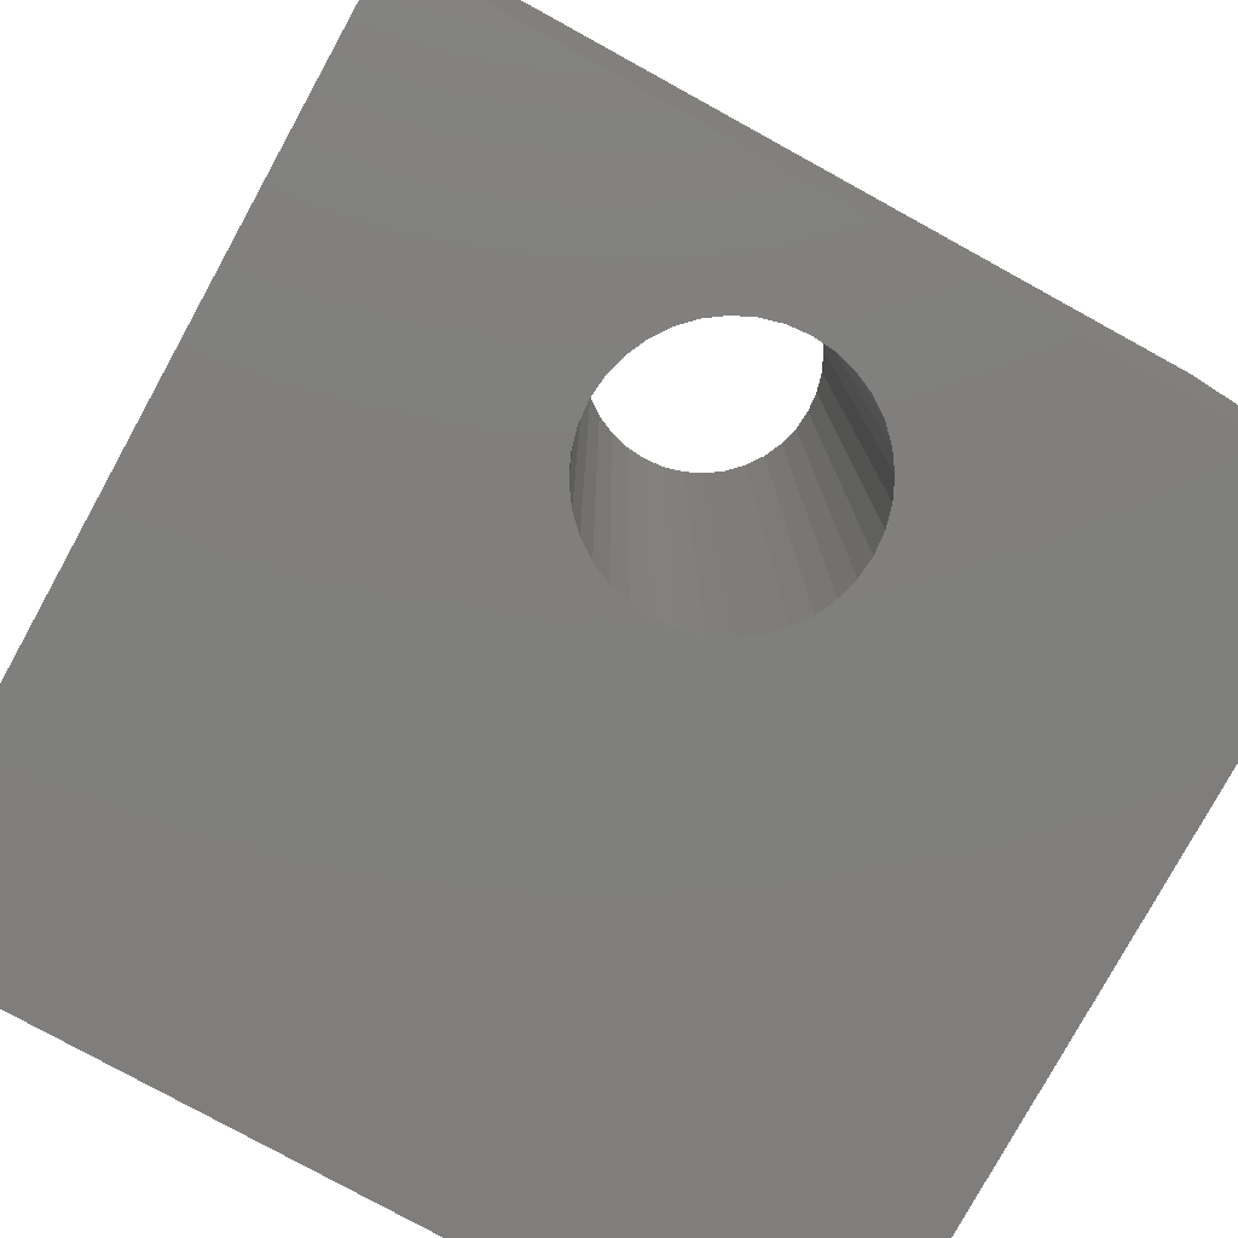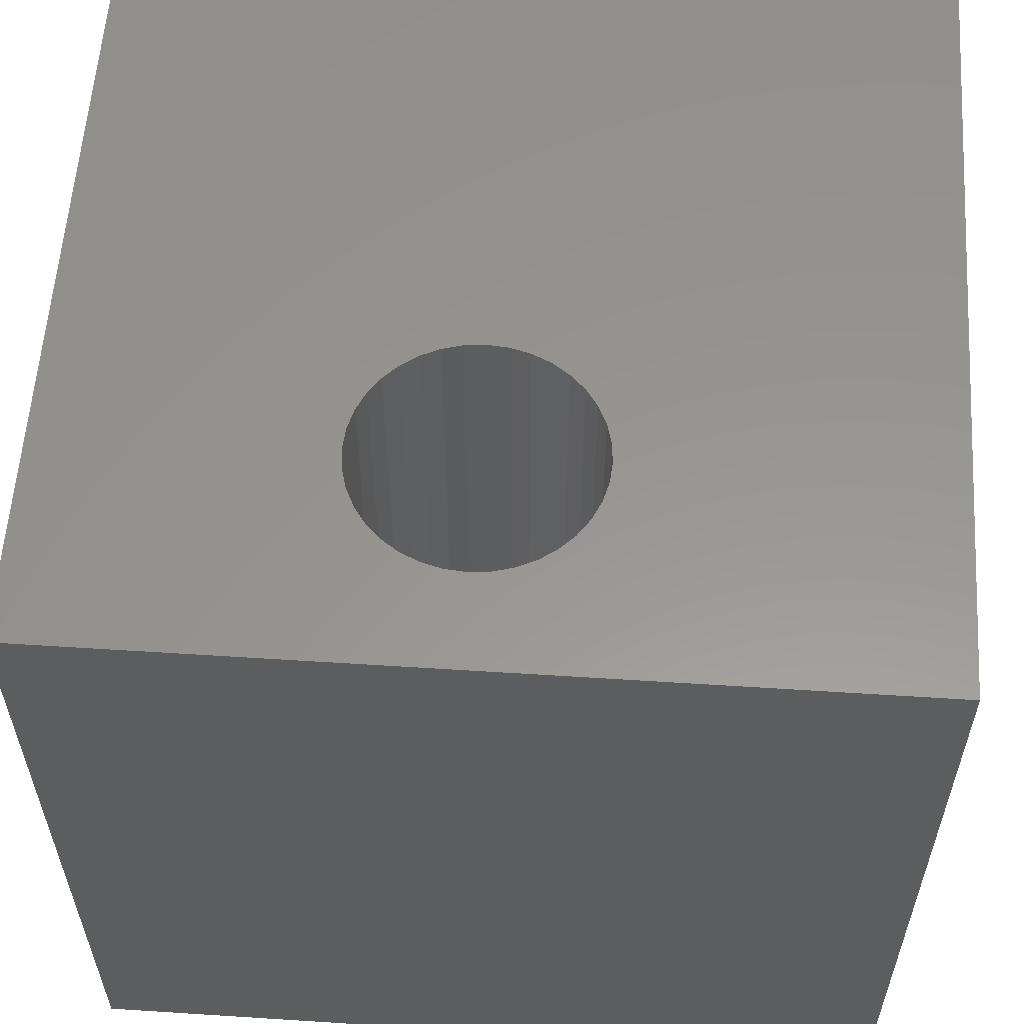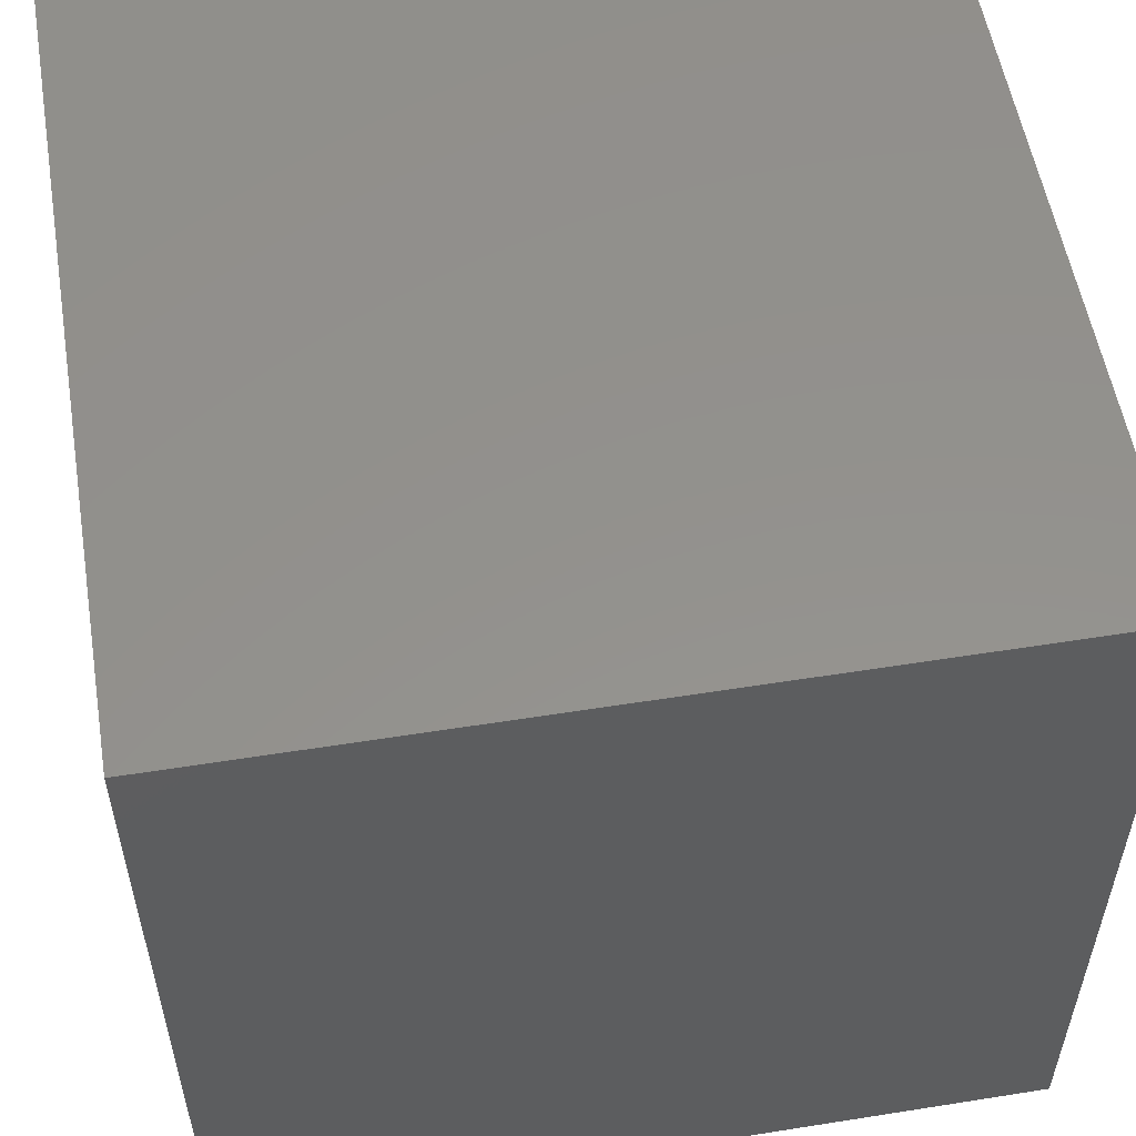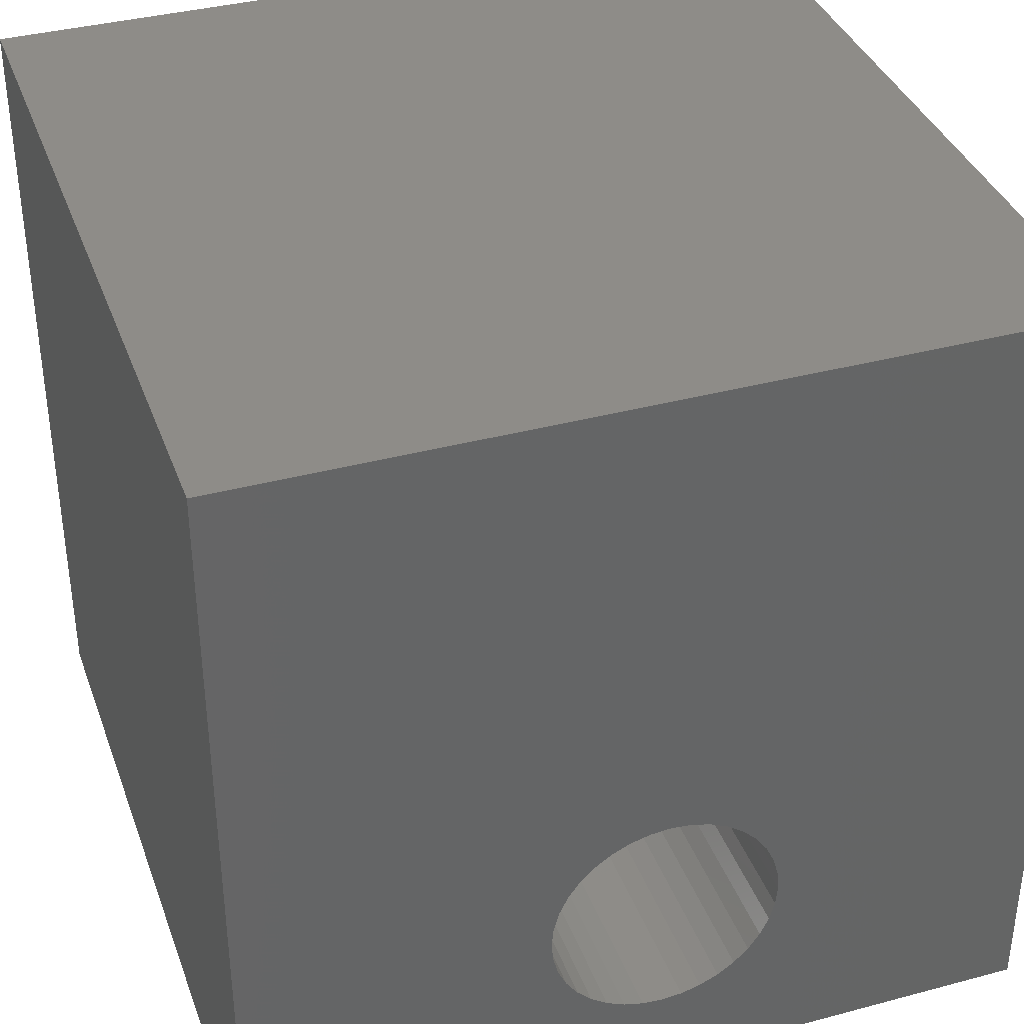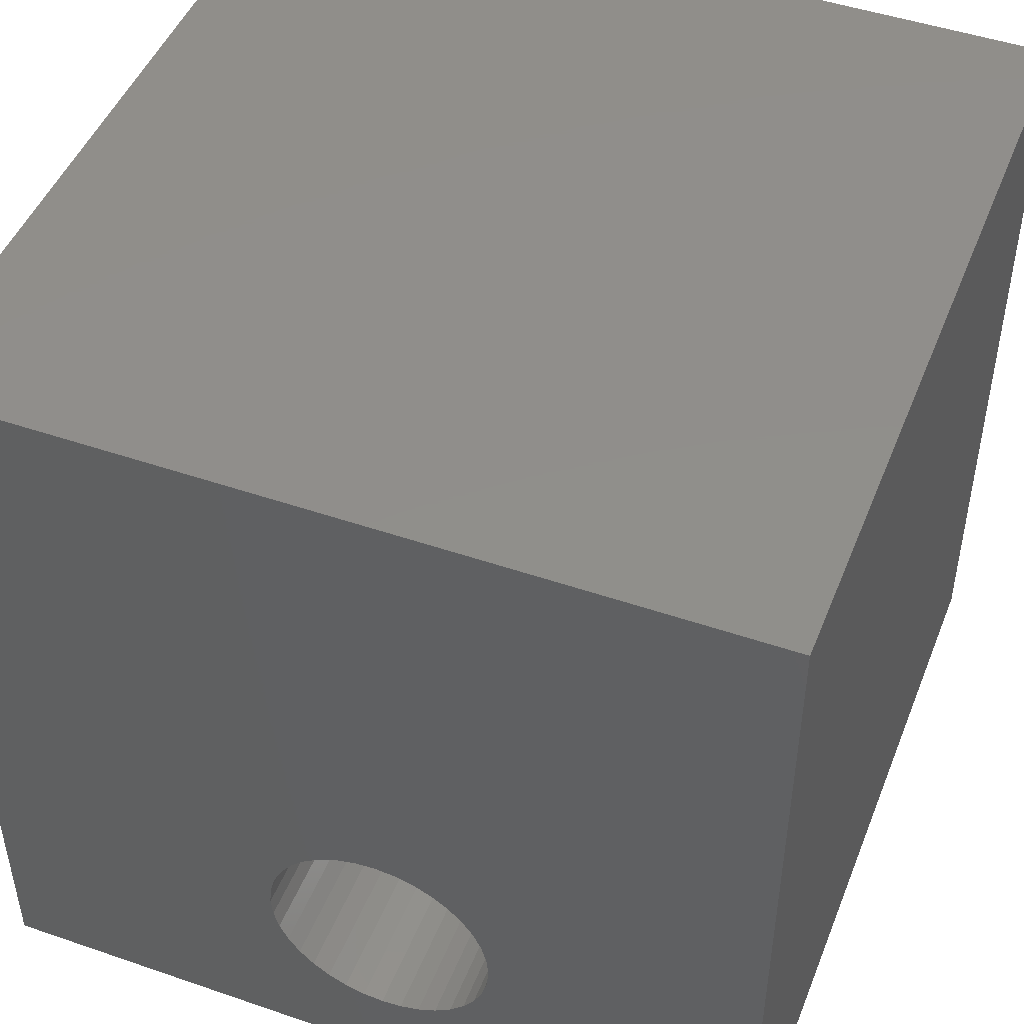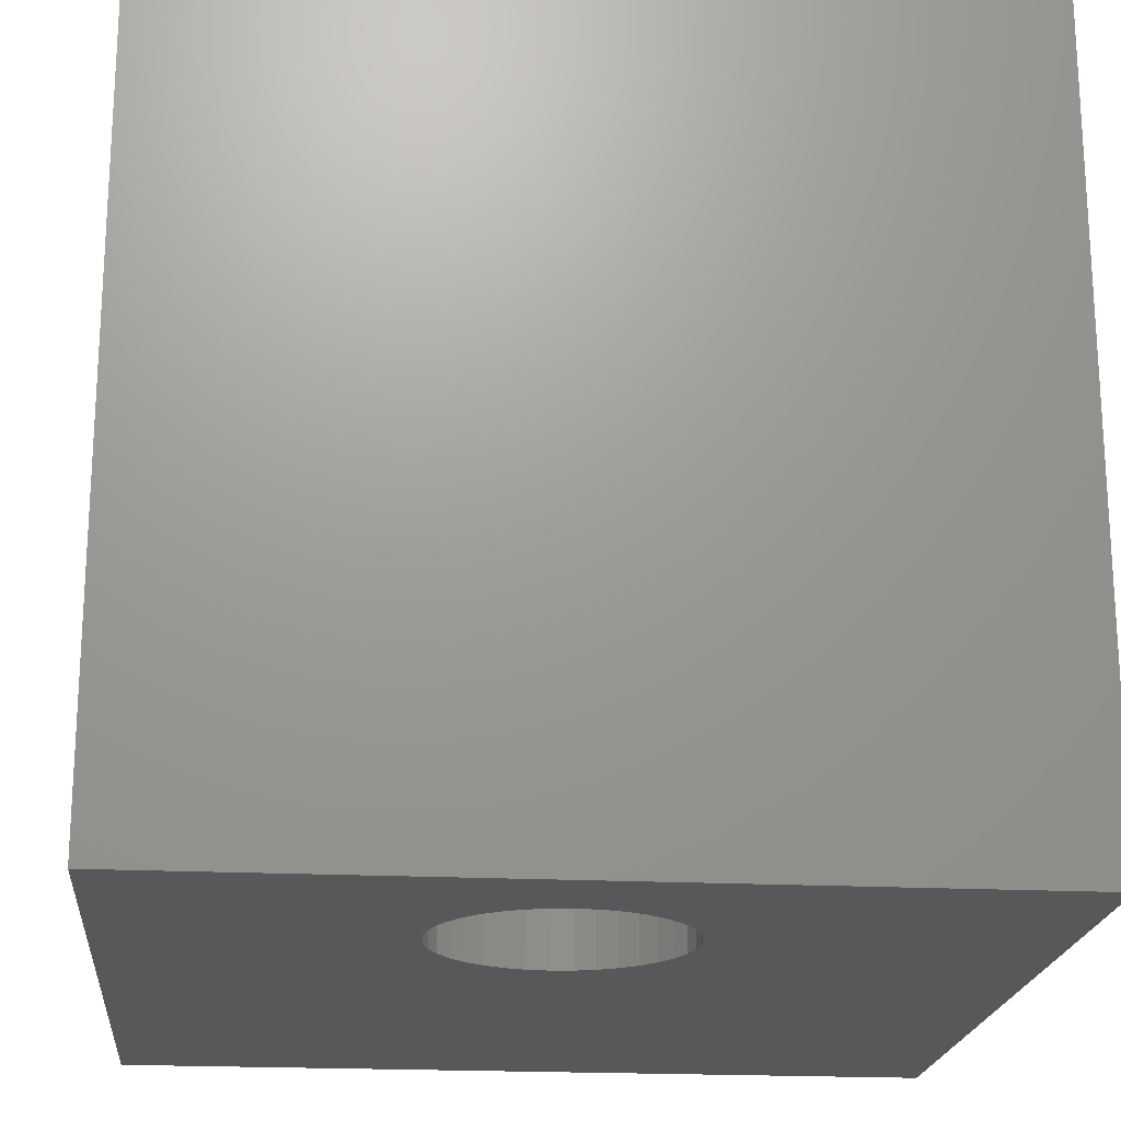
<metadata>
{"format":"stl","ext":"stl","renderer":"f3d","projection":"perspective","resolution":1024,"background":"white","views":[{"elev":-79.0,"azim":-28.8,"up":"+Z"},{"elev":58.1,"azim":3.8,"up":"+Z"},{"elev":55.1,"azim":-99.5,"up":"+Y"},{"elev":37.3,"azim":161.1,"up":"+Y"},{"elev":47.4,"azim":-158.8,"up":"+Y"},{"elev":-20.1,"azim":-5.3,"up":"+Z"}]}
</metadata>
<code>
# stl→obj: 80 verts, 160 faces
v 0 10 10
v 0 10 0
v 0 0 10
v 0 0 0
v 10 0 10
v 6.224 2.571 10
v 6.202 2.323 10
v 6.138 2.082 10
v 6.032 1.856 10
v 5.889 1.652 10
v 4.305 1.228 10
v 4.079 1.333 10
v 3.875 1.476 10
v 3.699 1.652 10
v 5.713 1.476 10
v 5.509 1.333 10
v 5.283 1.228 10
v 5.042 1.163 10
v 4.794 1.141 10
v 4.546 1.163 10
v 3.556 1.856 10
v 3.451 2.082 10
v 3.386 2.323 10
v 3.556 3.286 10
v 3.699 3.49 10
v 3.875 3.666 10
v 4.079 3.809 10
v 4.305 3.915 10
v 3.364 2.571 10
v 3.386 2.819 10
v 3.451 3.06 10
v 4.546 3.979 10
v 4.794 4.001 10
v 10 10 10
v 5.042 3.979 10
v 5.283 3.915 10
v 5.509 3.809 10
v 5.713 3.666 10
v 5.889 3.49 10
v 6.032 3.286 10
v 6.138 3.06 10
v 6.202 2.819 10
v 10 10 0
v 10 0 0
v 3.364 2.571 0
v 3.386 2.323 0
v 3.451 2.082 0
v 3.556 1.856 0
v 3.699 1.652 0
v 3.875 1.476 0
v 4.079 1.333 0
v 4.305 1.228 0
v 5.283 1.228 0
v 5.509 1.333 0
v 5.713 1.476 0
v 5.889 1.652 0
v 4.546 1.163 0
v 4.794 1.141 0
v 5.042 1.163 0
v 6.032 1.856 0
v 6.138 2.082 0
v 6.202 2.323 0
v 4.546 3.979 0
v 4.305 3.915 0
v 6.224 2.571 0
v 6.202 2.819 0
v 6.138 3.06 0
v 6.032 3.286 0
v 5.889 3.49 0
v 5.713 3.666 0
v 5.509 3.809 0
v 5.283 3.915 0
v 5.042 3.979 0
v 4.794 4.001 0
v 4.079 3.809 0
v 3.875 3.666 0
v 3.699 3.49 0
v 3.556 3.286 0
v 3.451 3.06 0
v 3.386 2.819 0
f 1 2 3
f 3 2 4
f 5 6 7
f 7 8 5
f 5 8 9
f 5 9 10
f 11 12 3
f 3 12 13
f 3 13 14
f 10 15 5
f 5 15 16
f 5 16 17
f 17 18 5
f 5 18 19
f 5 19 3
f 3 19 20
f 3 20 11
f 14 21 3
f 3 21 22
f 3 22 23
f 24 25 1
f 25 26 1
f 1 26 27
f 1 27 28
f 23 29 3
f 3 29 30
f 3 30 1
f 1 30 31
f 1 31 24
f 28 32 1
f 1 32 33
f 1 33 34
f 34 33 35
f 34 35 36
f 36 37 34
f 34 37 38
f 34 38 39
f 39 40 34
f 34 40 41
f 34 41 5
f 5 41 42
f 5 42 6
f 43 34 44
f 44 34 5
f 4 45 46
f 46 47 4
f 4 47 48
f 4 48 49
f 49 50 4
f 4 50 51
f 4 51 52
f 53 54 44
f 44 54 55
f 44 55 56
f 52 57 4
f 4 57 58
f 4 58 44
f 44 58 59
f 44 59 53
f 56 60 44
f 44 60 61
f 44 61 62
f 63 64 2
f 62 65 44
f 44 65 66
f 44 66 43
f 43 66 67
f 43 67 68
f 68 69 43
f 43 69 70
f 43 70 71
f 71 72 43
f 43 72 73
f 43 73 2
f 2 73 74
f 2 74 63
f 64 75 2
f 2 75 76
f 2 76 77
f 77 78 2
f 2 78 79
f 2 79 4
f 4 79 80
f 4 80 45
f 34 43 1
f 1 43 2
f 44 5 4
f 4 5 3
f 62 6 65
f 65 6 42
f 65 42 66
f 66 42 41
f 66 41 67
f 67 41 40
f 67 40 68
f 68 40 39
f 68 39 69
f 69 39 38
f 69 38 70
f 70 38 37
f 70 37 71
f 71 37 36
f 71 36 72
f 72 36 35
f 72 35 73
f 73 35 33
f 73 33 74
f 74 33 32
f 74 32 63
f 63 32 28
f 63 28 64
f 64 28 27
f 64 27 75
f 75 27 26
f 75 26 76
f 76 26 25
f 76 25 77
f 77 25 24
f 77 24 78
f 78 24 31
f 78 31 79
f 79 31 30
f 79 30 80
f 80 30 29
f 80 29 45
f 45 29 23
f 45 23 46
f 46 23 22
f 46 22 47
f 47 22 21
f 47 21 48
f 48 21 14
f 48 14 49
f 49 14 13
f 49 13 50
f 50 13 12
f 50 12 51
f 51 12 11
f 51 11 52
f 52 11 20
f 52 20 57
f 57 20 19
f 57 19 58
f 58 19 18
f 58 18 59
f 59 18 17
f 59 17 53
f 53 17 16
f 53 16 54
f 54 16 15
f 54 15 55
f 55 15 10
f 55 10 56
f 56 10 9
f 56 9 60
f 60 9 8
f 60 8 61
f 61 8 7
f 61 7 62
f 62 7 6

</code>
